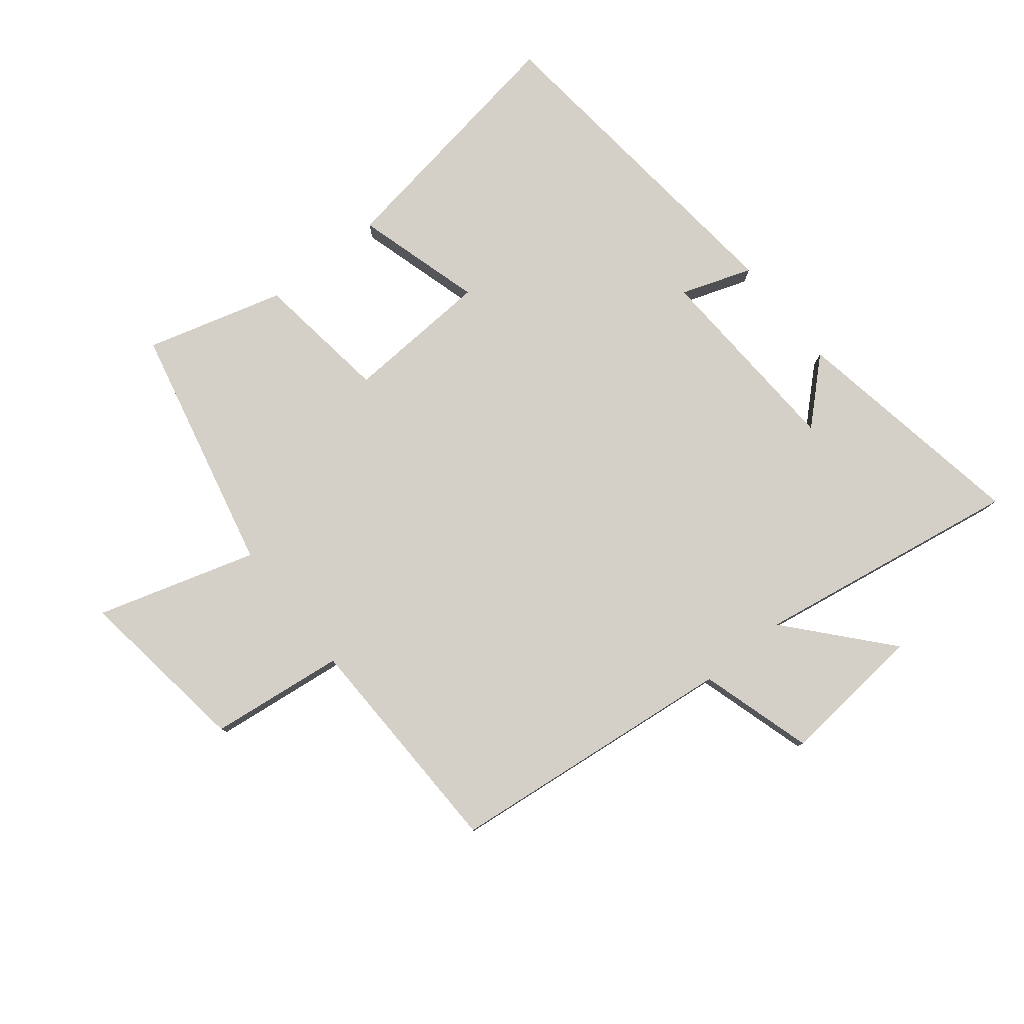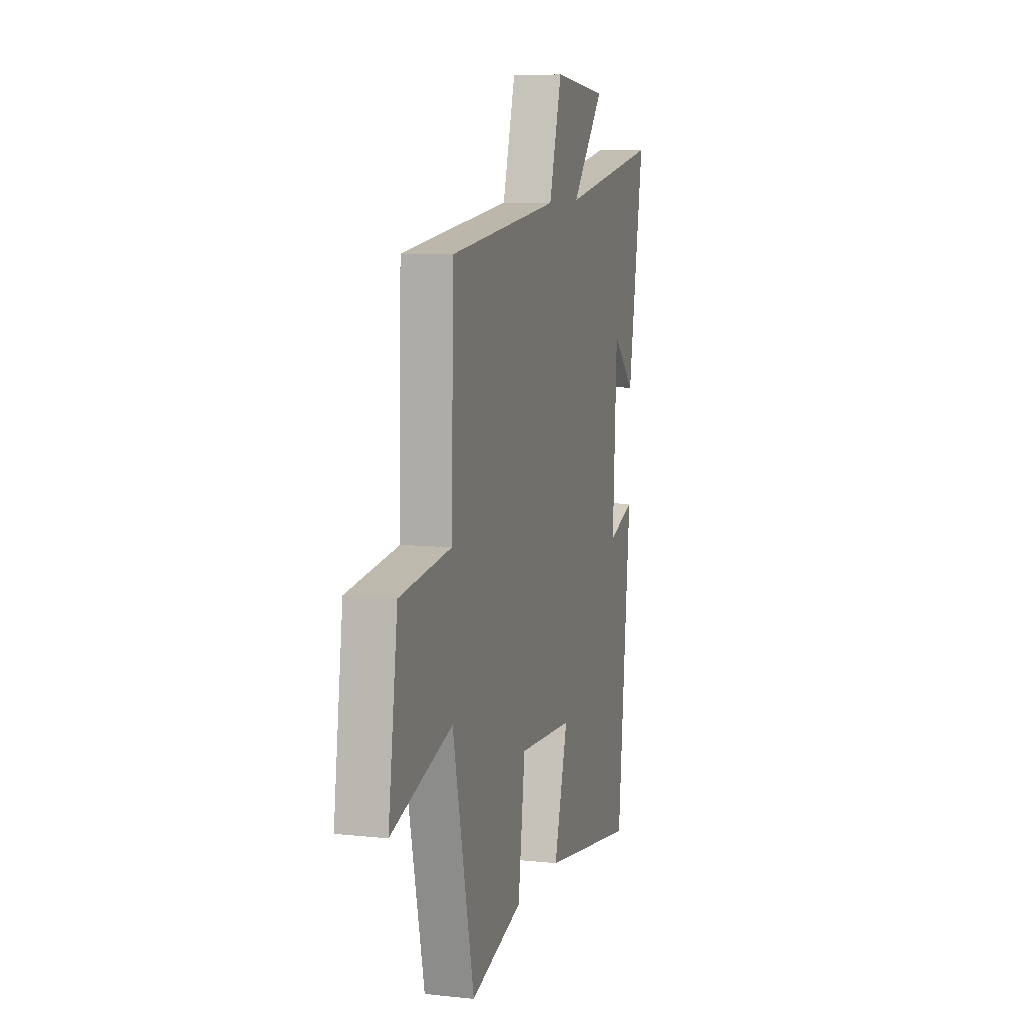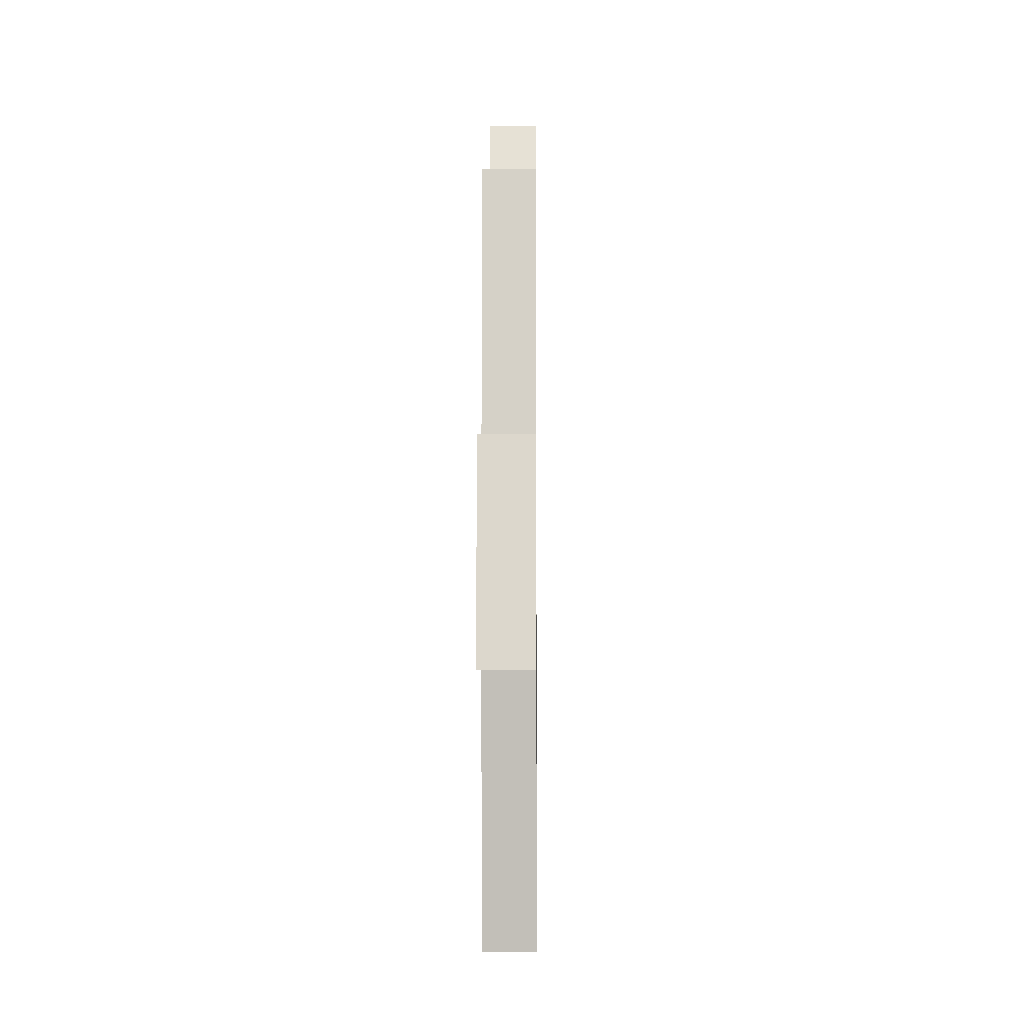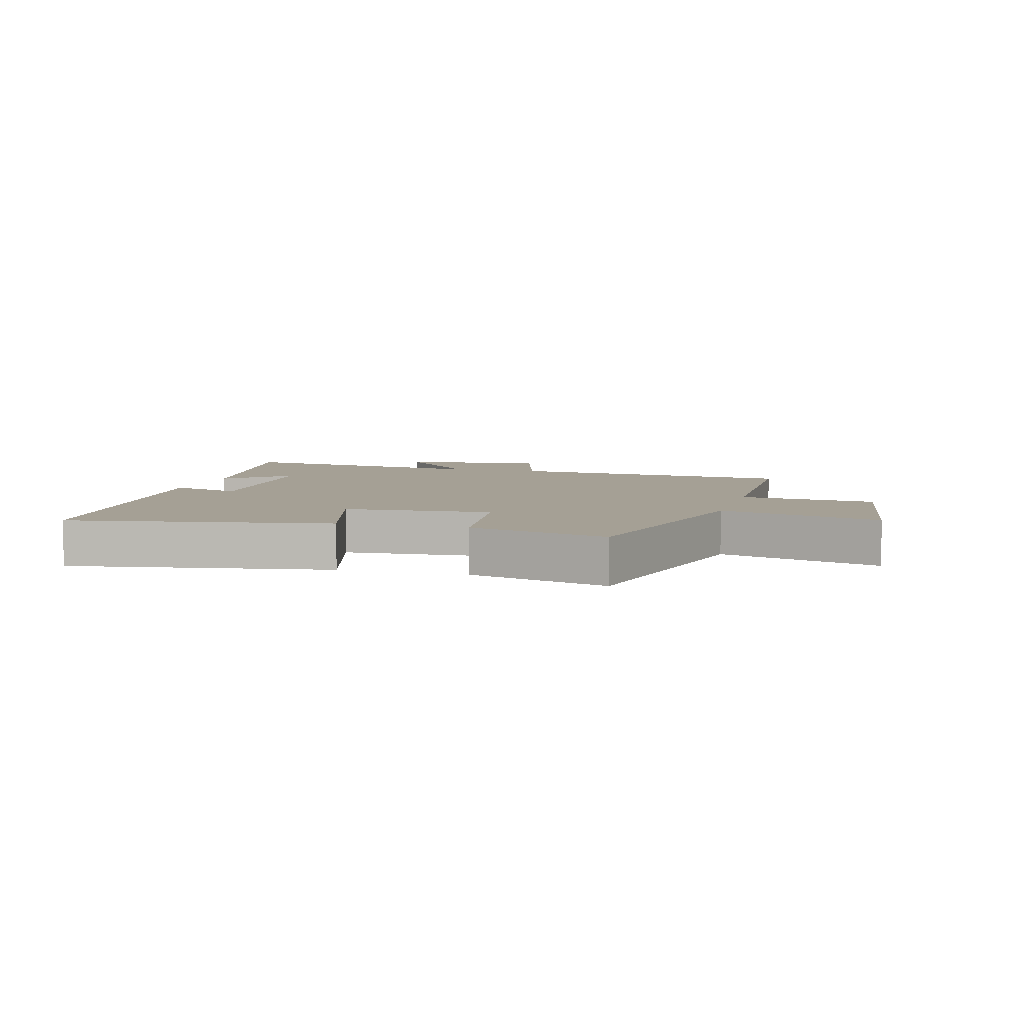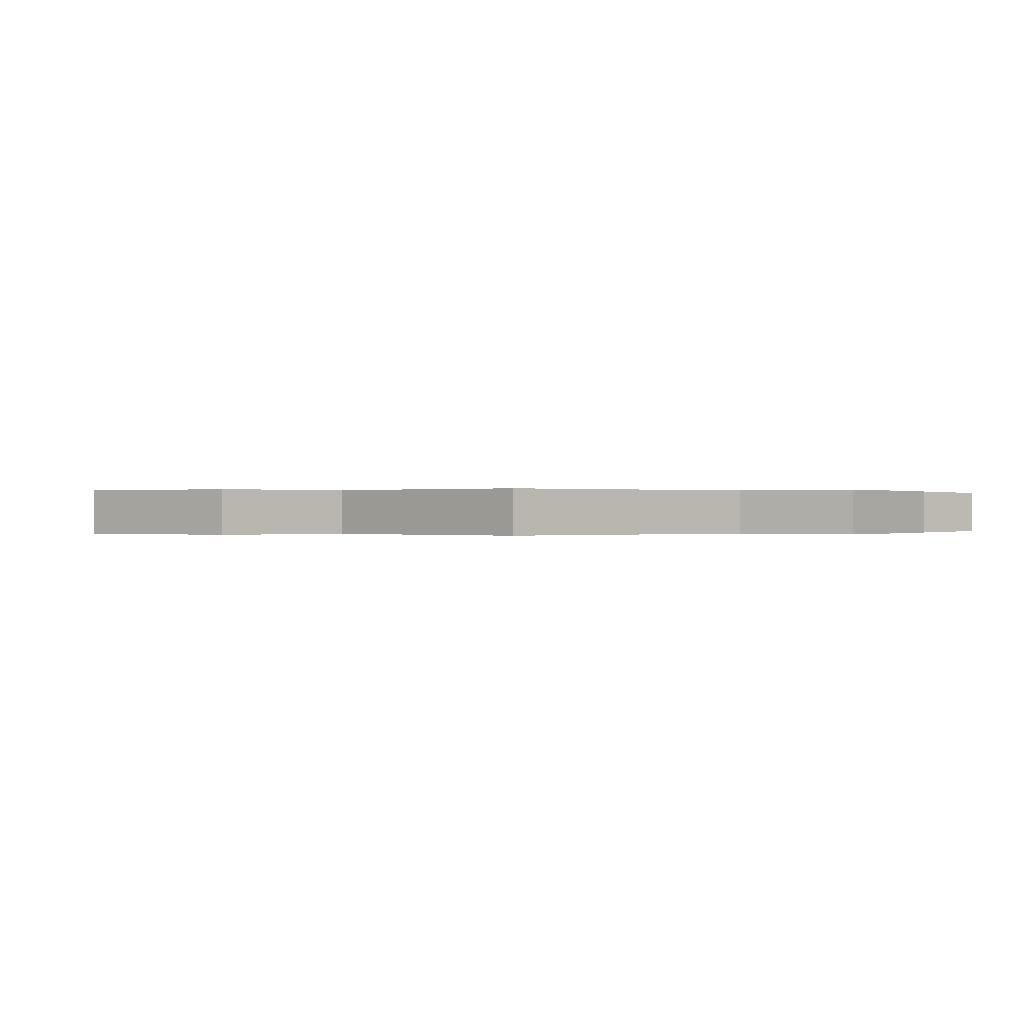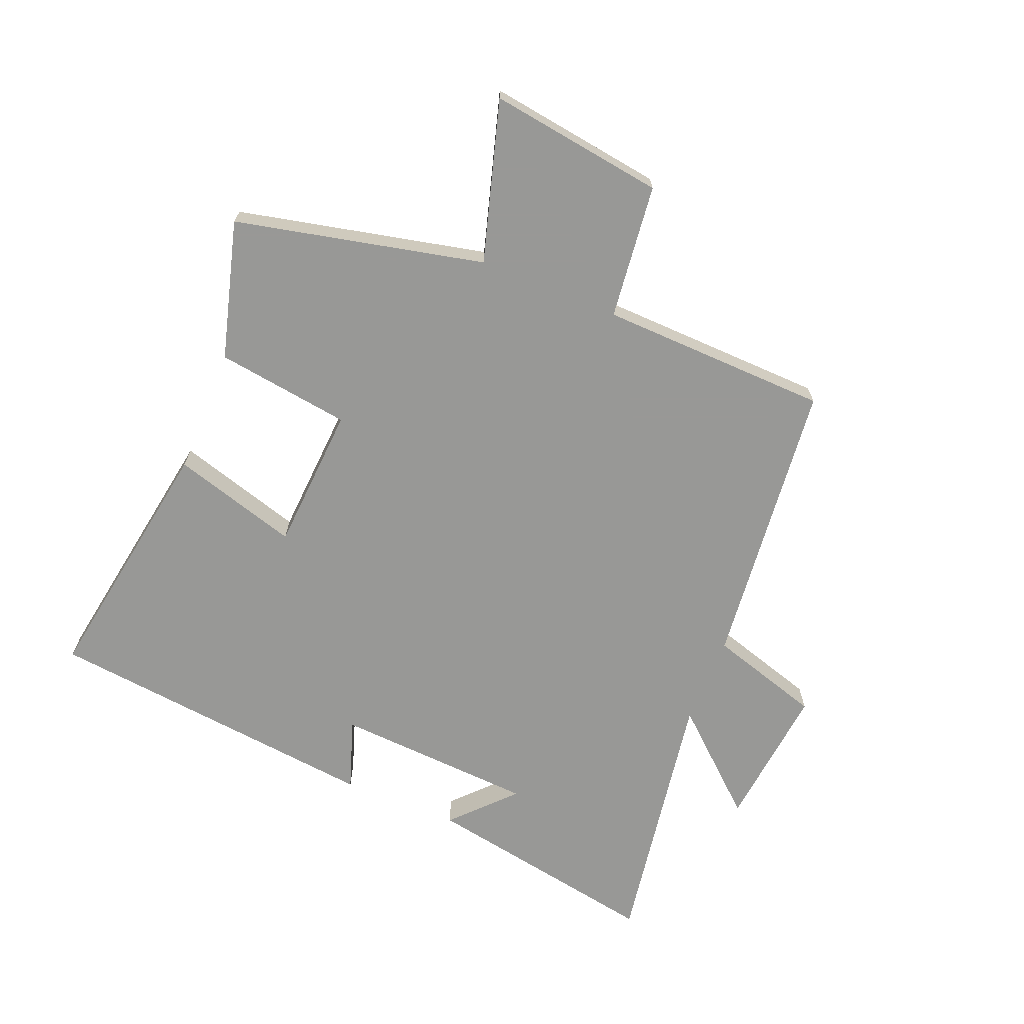
<metadata>
{"format":"obj","ext":"obj","renderer":"f3d","projection":"perspective","resolution":1024,"background":"white","views":[{"elev":79.9,"azim":-38.5,"up":"+Y"},{"elev":8.9,"azim":-74.1,"up":"+Z"},{"elev":-9.4,"azim":-89.4,"up":"+Z"},{"elev":5.9,"azim":-164.7,"up":"+Y"},{"elev":-0.0,"azim":-45.4,"up":"+Y"},{"elev":-68.5,"azim":-112.4,"up":"+Y"}]}
</metadata>
<code>
v 0.442 0.07 -0.567
v 0.025 0.07 -0.5
v 0.085 0.07 -0.294
v -0.153 0.07 -0.28
v -0.183 0.07 -0.5
v -0.408 0.07 -0.563
v -0.5 0.07 -0.159
v -0.76 0.07 -0.237
v -0.72 0.07 0.049
v -0.5 0.07 0.075
v -0.49 0.07 0.449
v -0.016 0.07 0.5
v 0.039 0.07 0.684
v 0.275 0.07 0.66
v 0.134 0.07 0.5
v 0.569 0.07 0.571
v 0.5 0.07 0.18
v 0.402 0.07 0.272
v 0.384 0.07 -0.056
v 0.5 0.07 -0.016
v 0.442 0 -0.567
v 0.025 0 -0.5
v 0.085 0 -0.294
v -0.153 0 -0.28
v -0.183 0 -0.5
v -0.408 0 -0.563
v -0.5 0 -0.159
v -0.76 0 -0.237
v -0.72 0 0.049
v -0.5 0 0.075
v -0.49 0 0.449
v -0.016 0 0.5
v 0.039 0 0.684
v 0.275 0 0.66
v 0.134 0 0.5
v 0.569 0 0.571
v 0.5 0 0.18
v 0.402 0 0.272
v 0.384 0 -0.056
v 0.5 0 -0.016
f 19 20 1 2
f 18 19 2 3
f 16 17 18
f 15 16 18 3
f 12 13 14 15
f 10 11 12 15
f 10 15 3 4
f 7 8 9 10
f 6 7 10
f 4 5 6 10
f 22 21 40 39
f 23 22 39 38
f 38 37 36
f 23 38 36 35
f 35 34 33 32
f 35 32 31 30
f 24 23 35 30
f 30 29 28 27
f 30 27 26
f 30 26 25 24
f 1 21 22 2
f 2 22 23 3
f 3 23 24 4
f 4 24 25 5
f 5 25 26 6
f 6 26 27 7
f 7 27 28 8
f 8 28 29 9
f 9 29 30 10
f 10 30 31 11
f 11 31 32 12
f 12 32 33 13
f 13 33 34 14
f 14 34 35 15
f 15 35 36 16
f 16 36 37 17
f 17 37 38 18
f 18 38 39 19
f 19 39 40 20
f 20 40 21 1

</code>
